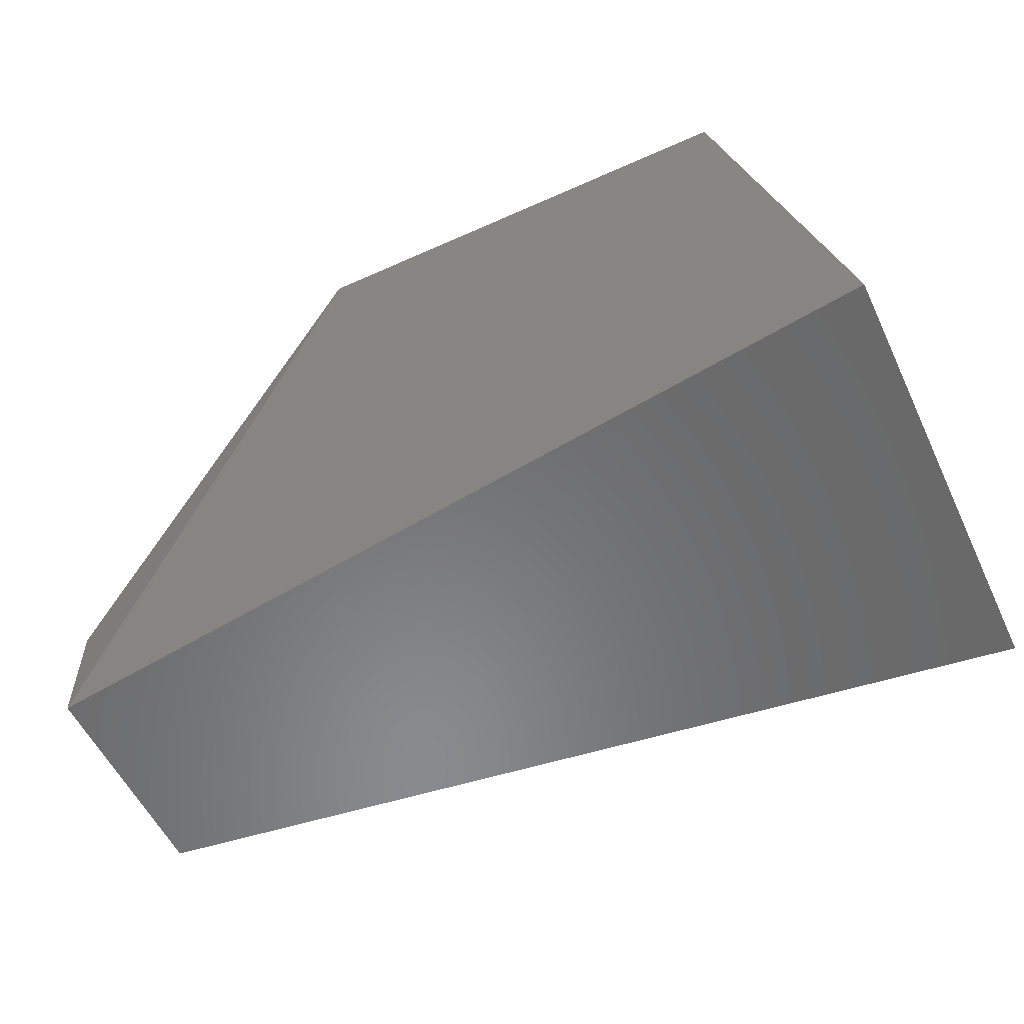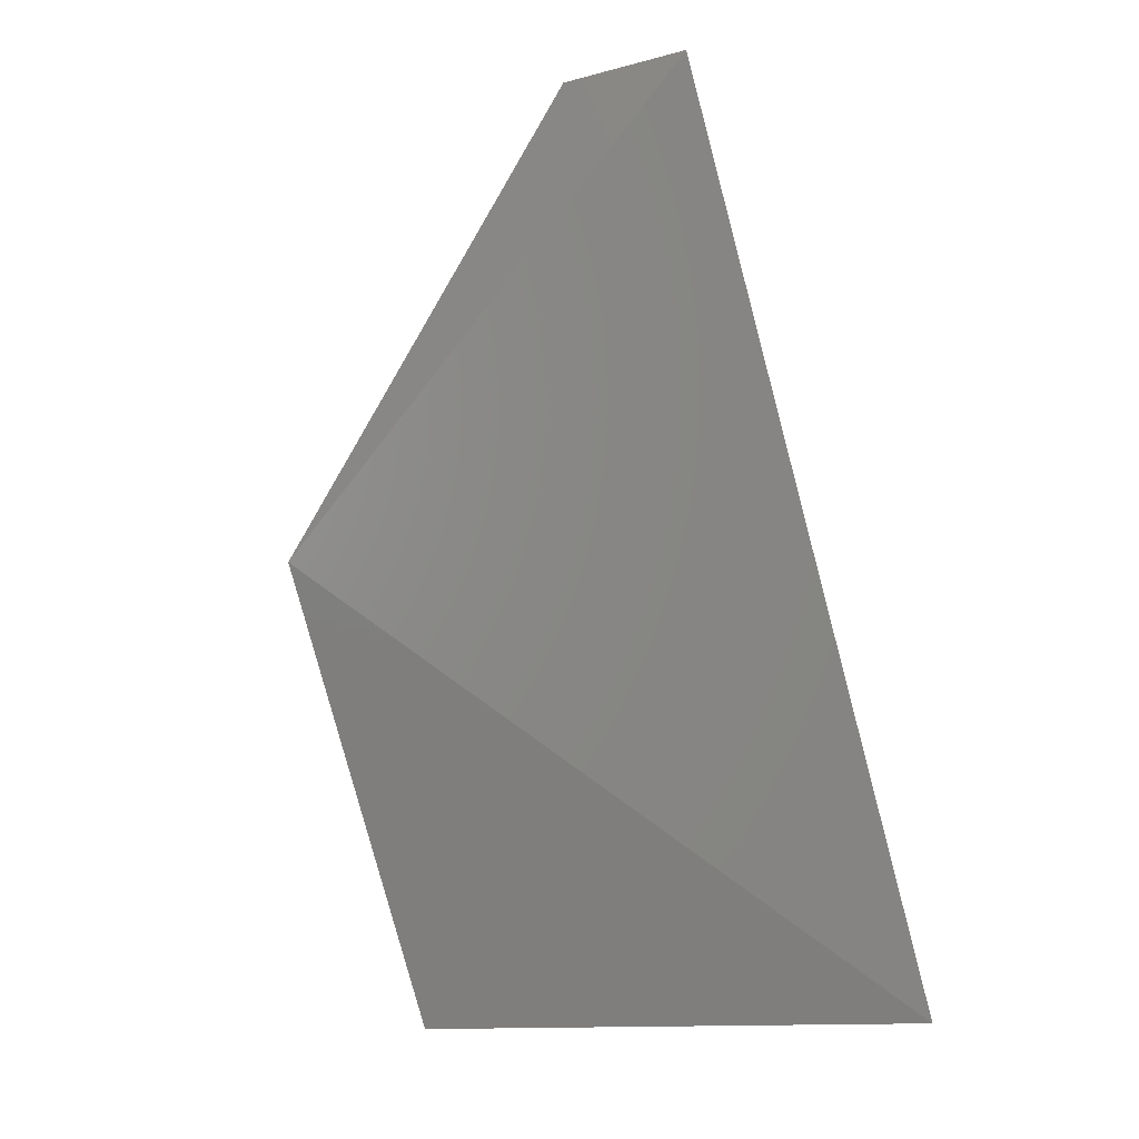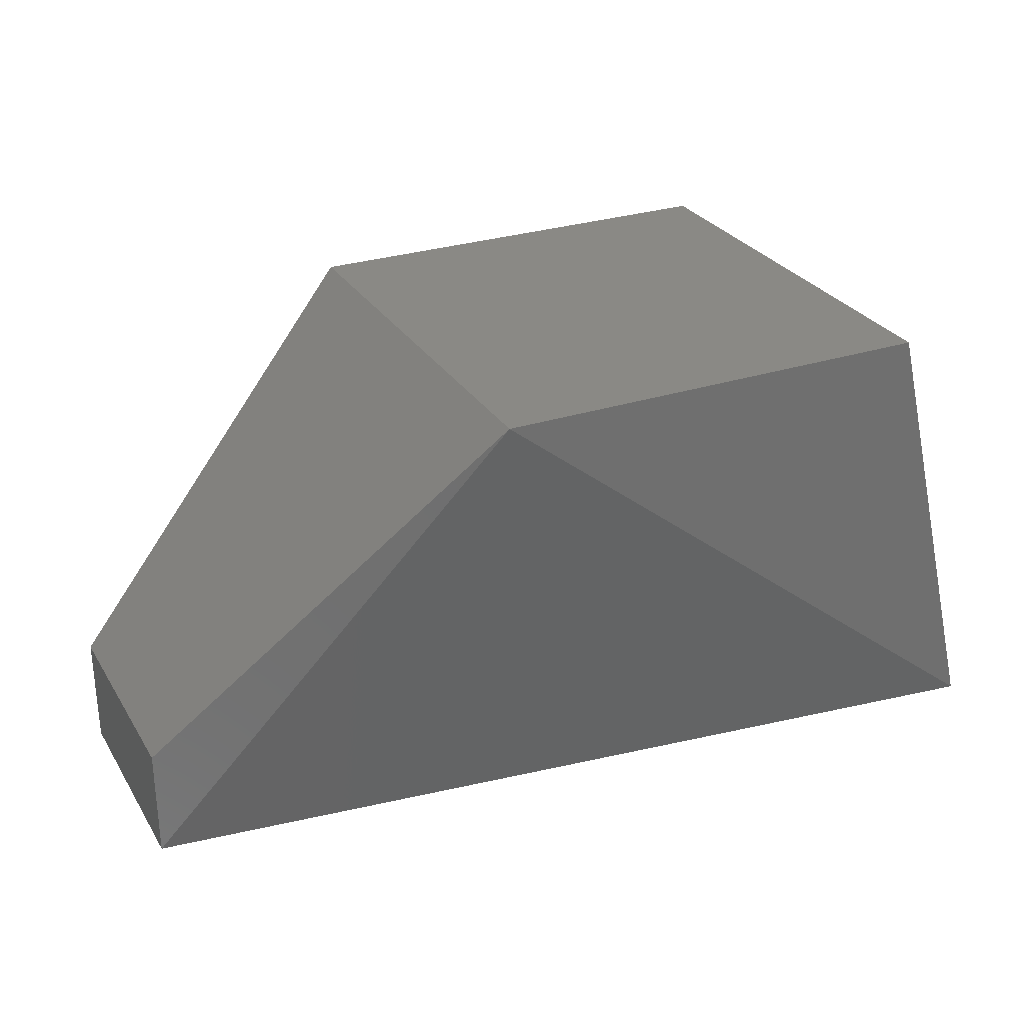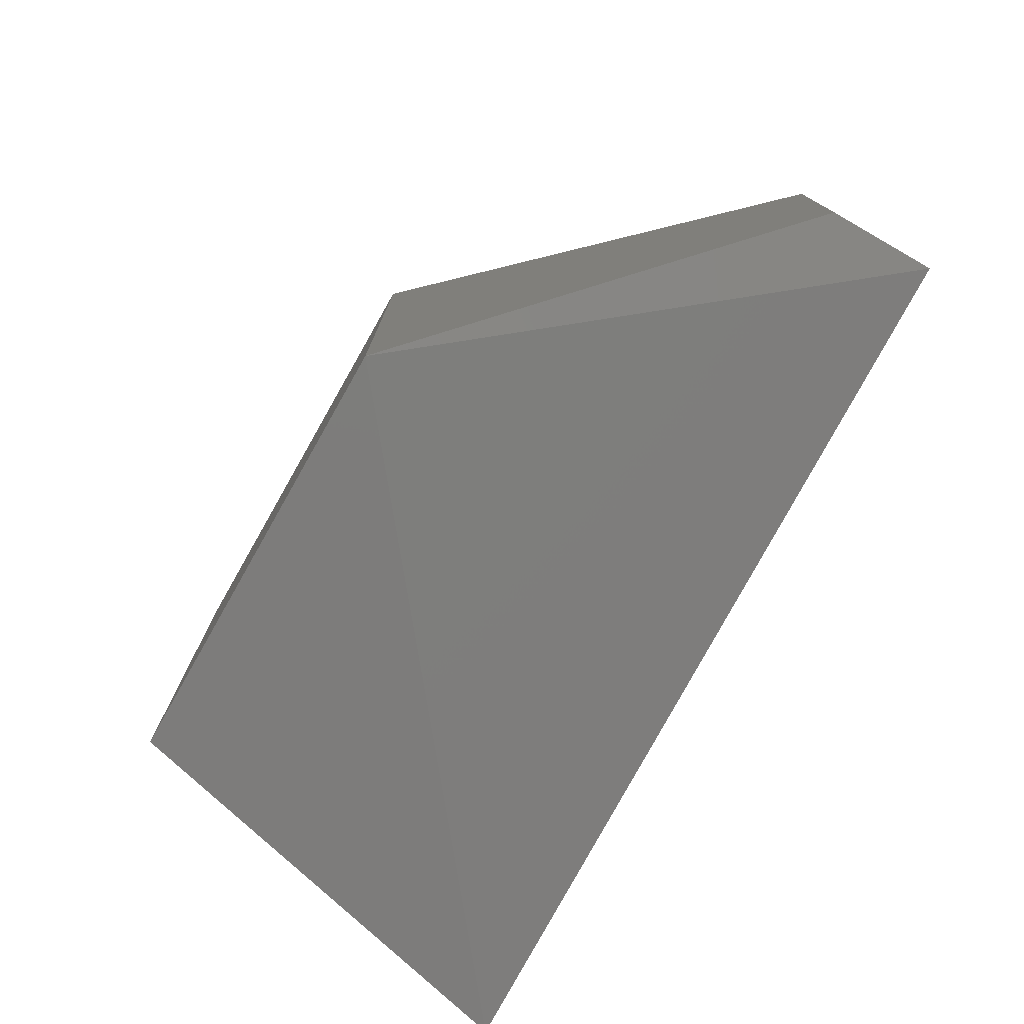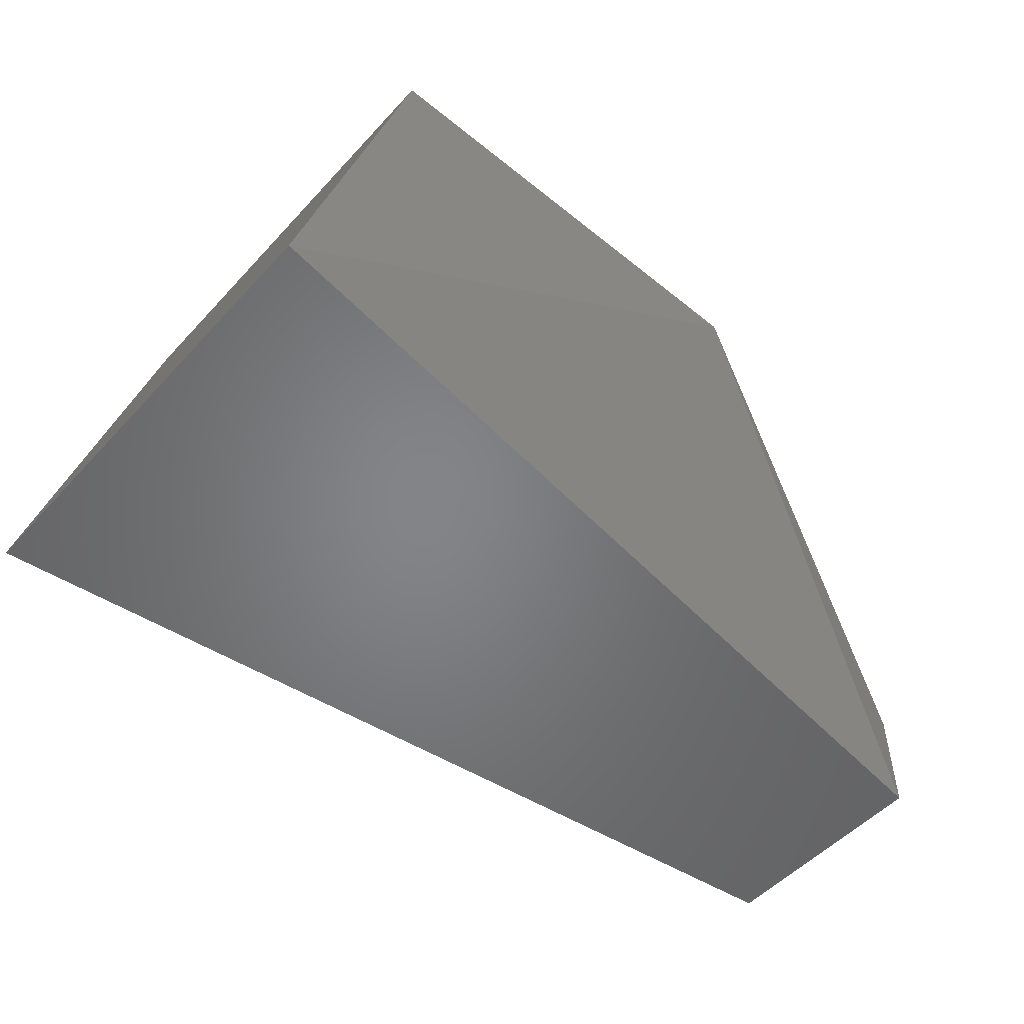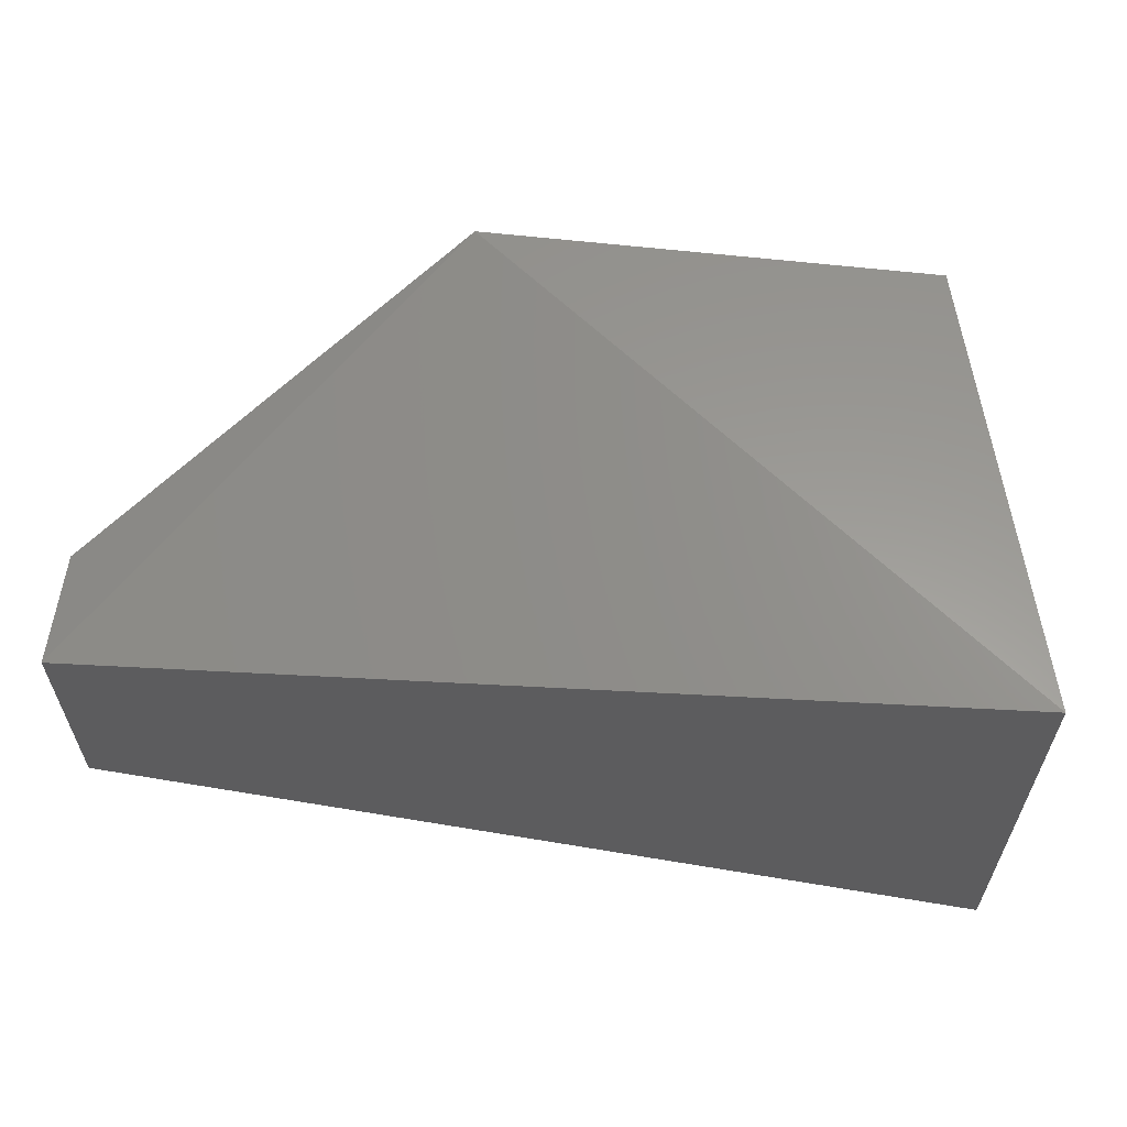
<metadata>
{"format":"stl","ext":"stl","renderer":"f3d","projection":"perspective","resolution":1024,"background":"white","views":[{"elev":-55.9,"azim":-154.8,"up":"+Z"},{"elev":-78.8,"azim":104.7,"up":"+Y"},{"elev":28.7,"azim":153.9,"up":"+Z"},{"elev":-76.1,"azim":60.3,"up":"+Y"},{"elev":-52.0,"azim":-41.1,"up":"+Z"},{"elev":59.6,"azim":-173.2,"up":"+Y"}]}
</metadata>
<code>
# stl→obj: 4 verts, 16 faces
v 70.93 13.03 2.856
v 70.93 13.03 2.86
v 70.94 13.03 2.856
v 70.94 13.03 2.857
f 1 1 2
f 1 2 2
f 1 1 3
f 1 3 3
f 1 2 3
f 2 3 4
f 2 2 2
f 2 2 2
f 2 4 2
f 4 2 4
f 4 3 4
f 3 4 3
f 1 2 2
f 2 3 4
f 3 2 1
f 1 2 2

</code>
